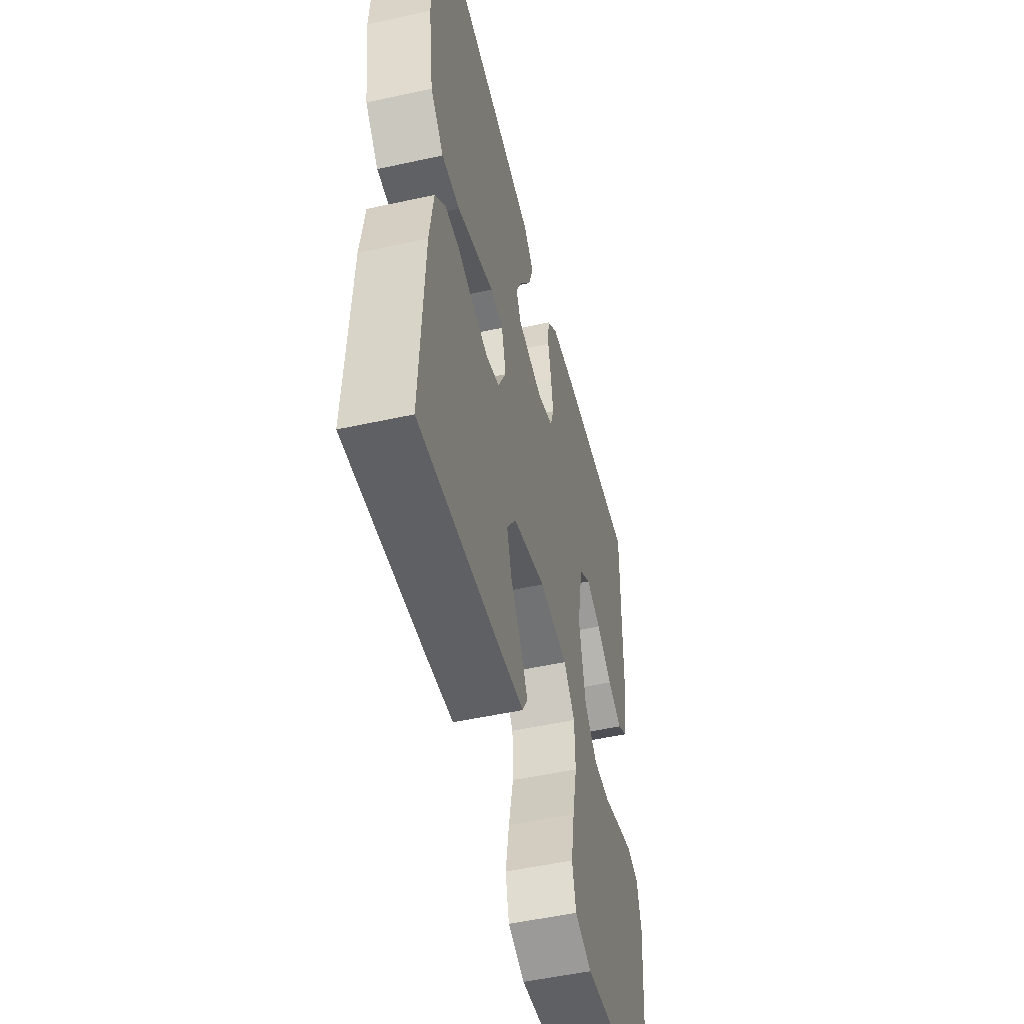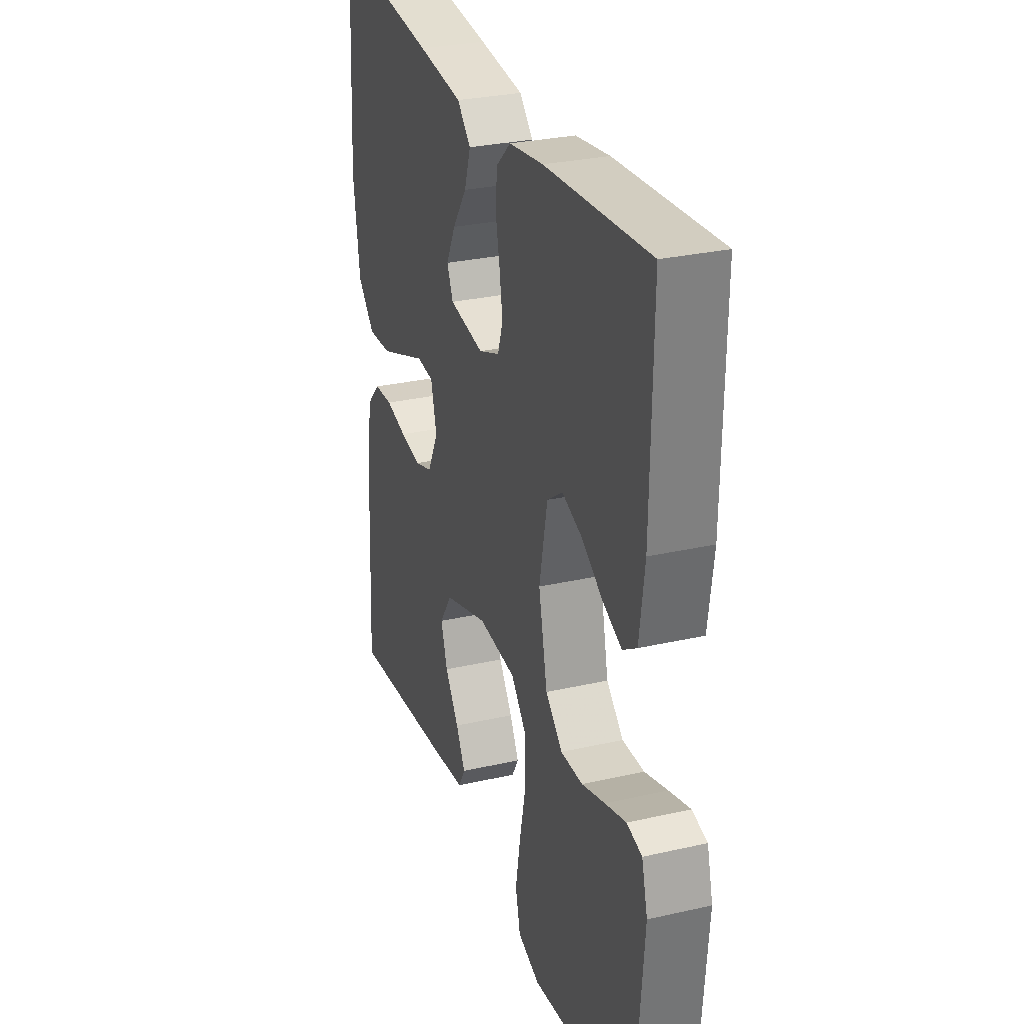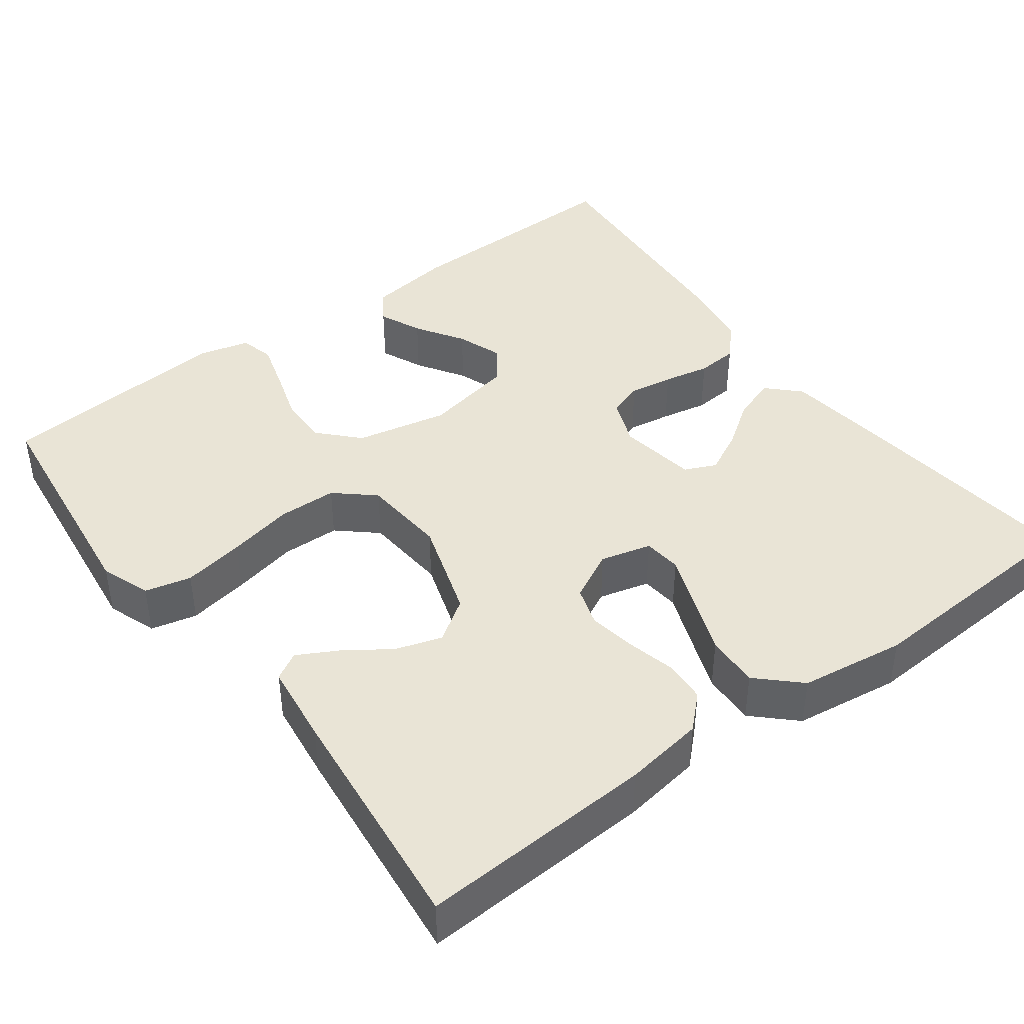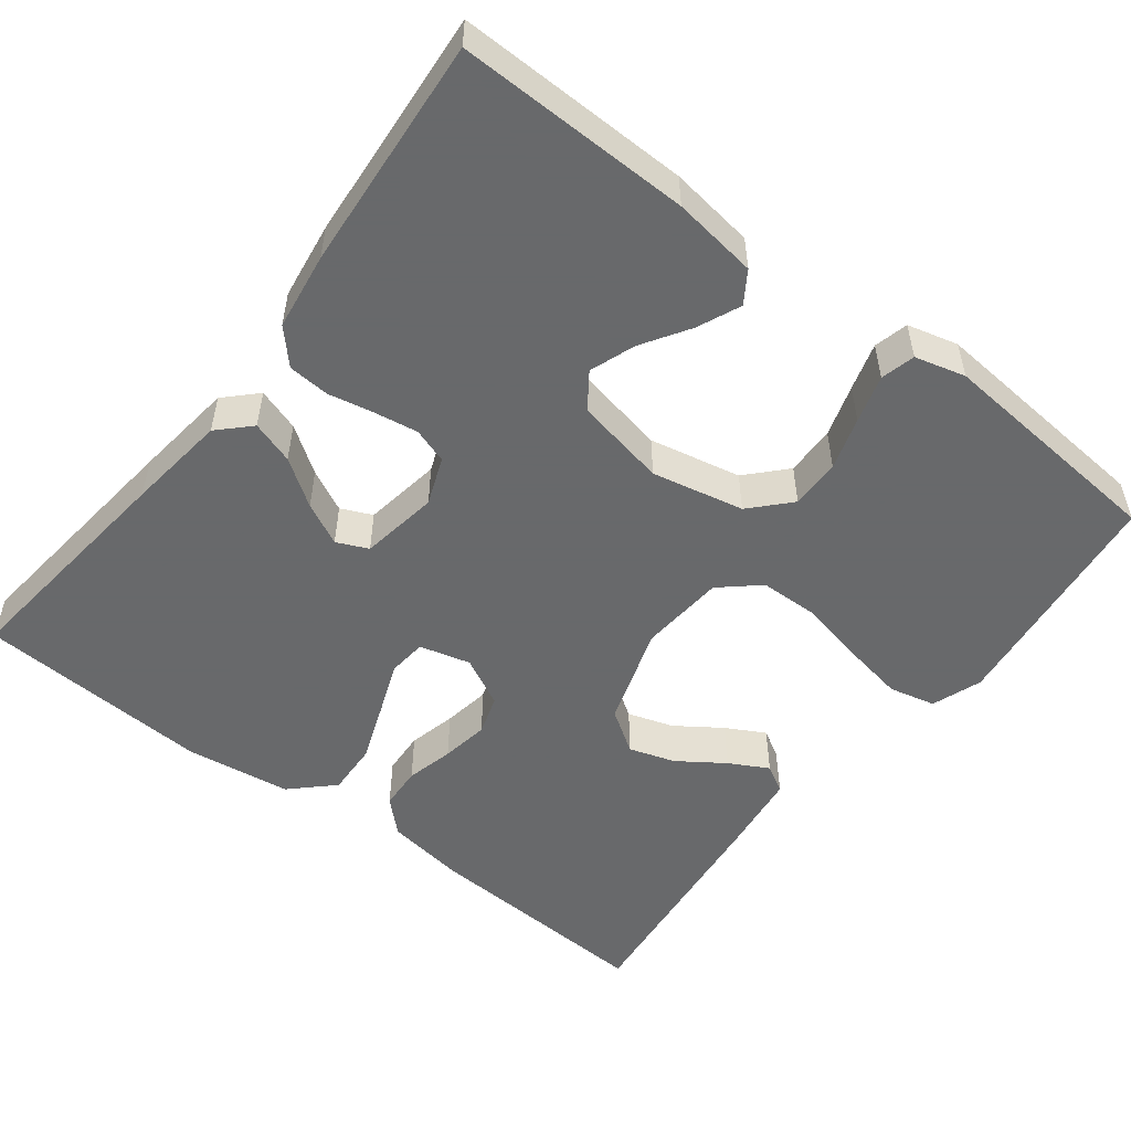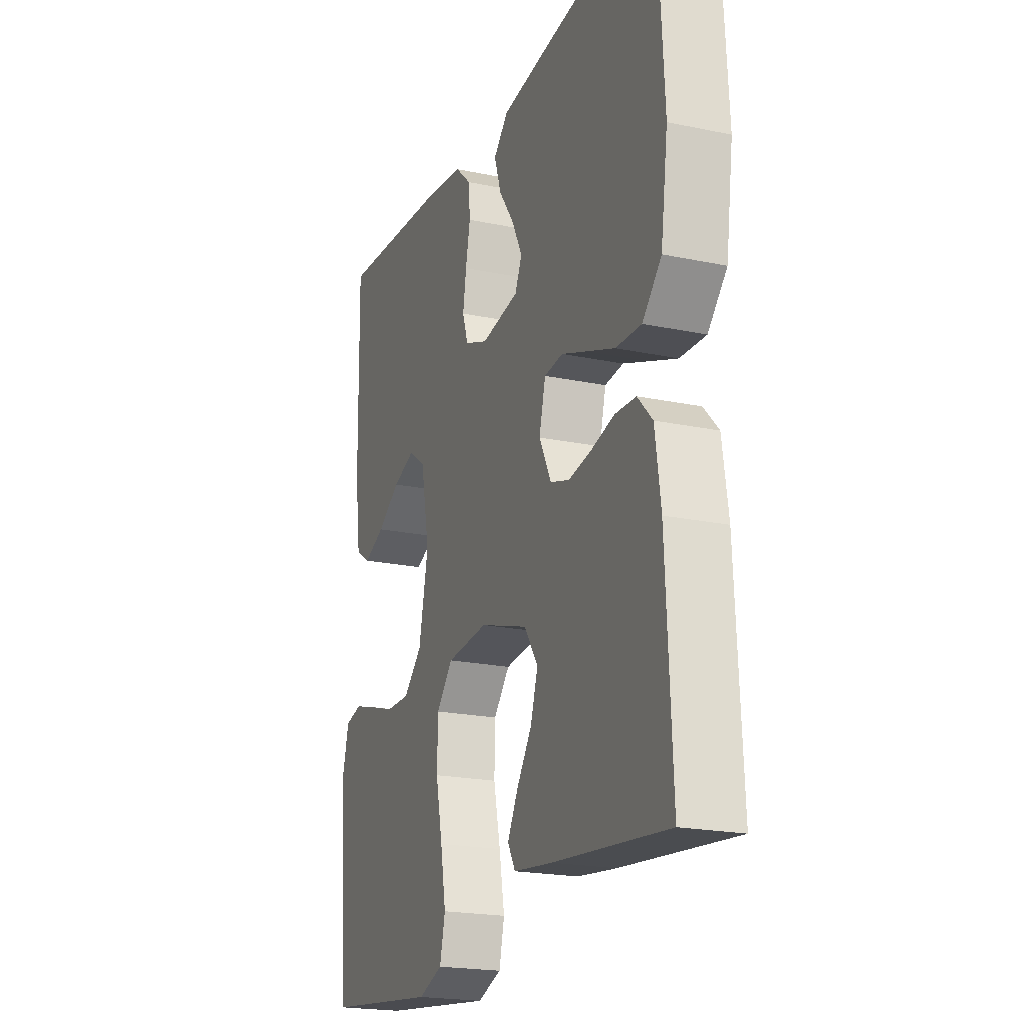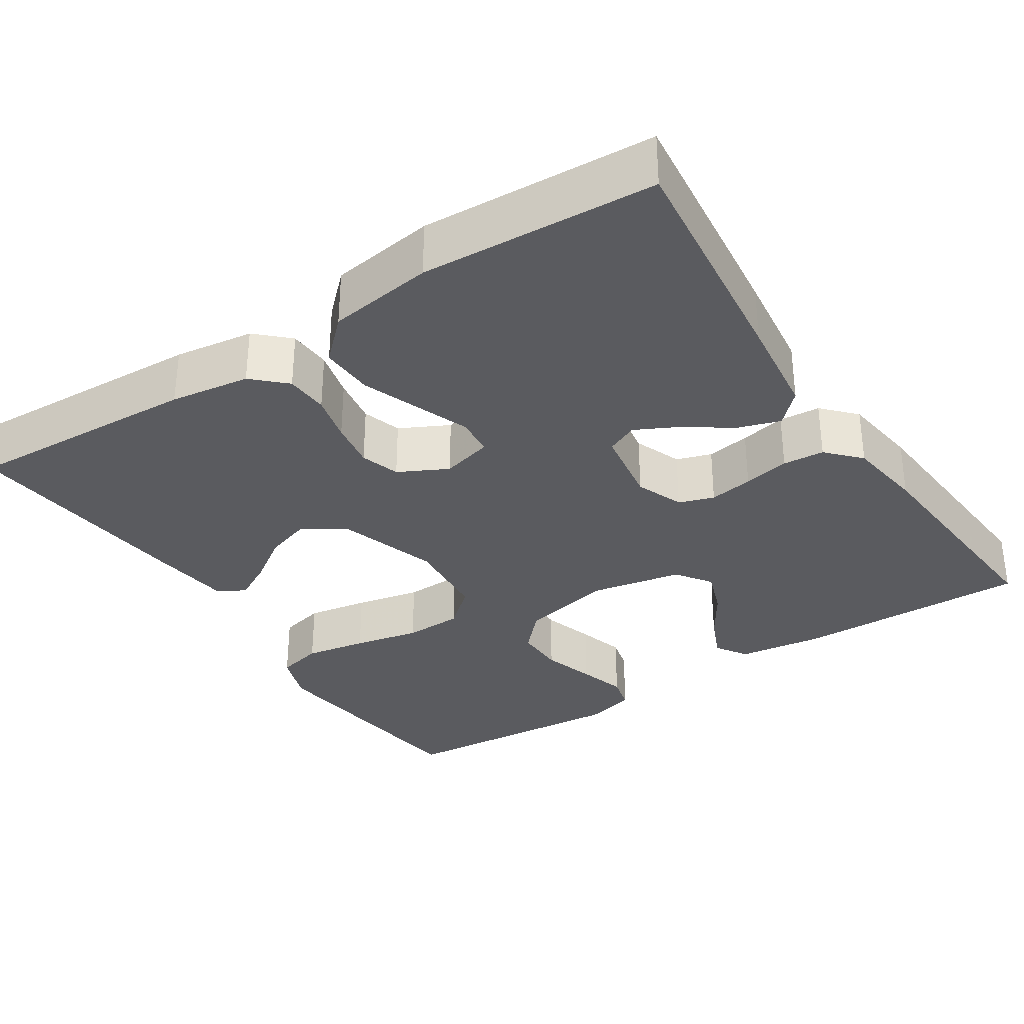
<metadata>
{"format":"obj","ext":"obj","renderer":"f3d","projection":"perspective","resolution":1024,"background":"white","views":[{"elev":-51.0,"azim":-76.5,"up":"+Z"},{"elev":29.1,"azim":71.3,"up":"+Z"},{"elev":42.4,"azim":-126.7,"up":"+Y"},{"elev":-52.6,"azim":52.4,"up":"+Y"},{"elev":-20.8,"azim":-110.7,"up":"+Z"},{"elev":-33.0,"azim":-56.9,"up":"+Y"}]}
</metadata>
<code>
v -0.5 0.07 -0.5
v -0.485 0.07 -0.2
v -0.47 0.07 -0.098
v -0.431 0.07 -0.057
v -0.376 0.07 -0.054
v -0.315 0.07 -0.069
v -0.254 0.07 -0.079
v -0.204 0.07 -0.063
v -0.172 0.07 0
v -0.189 0.07 0.065
v -0.238 0.07 0.07
v -0.306 0.07 0.044
v -0.38 0.07 0.016
v -0.448 0.07 0.013
v -0.498 0.07 0.065
v -0.517 0.07 0.2
v -0.5 0.07 0.5
v -0.2 0.07 0.466
v -0.071 0.07 0.45
v -0.032 0.07 0.411
v -0.05 0.07 0.356
v -0.091 0.07 0.297
v -0.118 0.07 0.243
v -0.1 0.07 0.203
v 0 0.07 0.187
v 0.061 0.07 0.211
v 0.076 0.07 0.256
v 0.067 0.07 0.312
v 0.055 0.07 0.371
v 0.059 0.07 0.424
v 0.101 0.07 0.463
v 0.2 0.07 0.477
v 0.5 0.07 0.5
v 0.495 0.07 0.2
v 0.48 0.07 0.091
v 0.44 0.07 0.065
v 0.385 0.07 0.089
v 0.324 0.07 0.128
v 0.266 0.07 0.149
v 0.221 0.07 0.117
v 0.198 0.07 0
v 0.223 0.07 -0.118
v 0.272 0.07 -0.164
v 0.336 0.07 -0.163
v 0.403 0.07 -0.142
v 0.464 0.07 -0.124
v 0.508 0.07 -0.135
v 0.525 0.07 -0.2
v 0.5 0.07 -0.5
v 0.2 0.07 -0.536
v 0.136 0.07 -0.513
v 0.122 0.07 -0.454
v 0.136 0.07 -0.375
v 0.154 0.07 -0.291
v 0.152 0.07 -0.216
v 0.109 0.07 -0.167
v 0 0.07 -0.158
v -0.127 0.07 -0.199
v -0.163 0.07 -0.253
v -0.144 0.07 -0.312
v -0.104 0.07 -0.37
v -0.077 0.07 -0.42
v -0.097 0.07 -0.455
v -0.2 0.07 -0.468
v -0.5 0 -0.5
v -0.485 0 -0.2
v -0.47 0 -0.098
v -0.431 0 -0.057
v -0.376 0 -0.054
v -0.315 0 -0.069
v -0.254 0 -0.079
v -0.204 0 -0.063
v -0.172 0 0
v -0.189 0 0.065
v -0.238 0 0.07
v -0.306 0 0.044
v -0.38 0 0.016
v -0.448 0 0.013
v -0.498 0 0.065
v -0.517 0 0.2
v -0.5 0 0.5
v -0.2 0 0.466
v -0.071 0 0.45
v -0.032 0 0.411
v -0.05 0 0.356
v -0.091 0 0.297
v -0.118 0 0.243
v -0.1 0 0.203
v 0 0 0.187
v 0.061 0 0.211
v 0.076 0 0.256
v 0.067 0 0.312
v 0.055 0 0.371
v 0.059 0 0.424
v 0.101 0 0.463
v 0.2 0 0.477
v 0.5 0 0.5
v 0.495 0 0.2
v 0.48 0 0.091
v 0.44 0 0.065
v 0.385 0 0.089
v 0.324 0 0.128
v 0.266 0 0.149
v 0.221 0 0.117
v 0.198 0 0
v 0.223 0 -0.118
v 0.272 0 -0.164
v 0.336 0 -0.163
v 0.403 0 -0.142
v 0.464 0 -0.124
v 0.508 0 -0.135
v 0.525 0 -0.2
v 0.5 0 -0.5
v 0.2 0 -0.536
v 0.136 0 -0.513
v 0.122 0 -0.454
v 0.136 0 -0.375
v 0.154 0 -0.291
v 0.152 0 -0.216
v 0.109 0 -0.167
v 0 0 -0.158
v -0.127 0 -0.199
v -0.163 0 -0.253
v -0.144 0 -0.312
v -0.104 0 -0.37
v -0.077 0 -0.42
v -0.097 0 -0.455
v -0.2 0 -0.468
f 4 5 6
f 3 4 6
f 2 3 6
f 1 2 6
f 64 1 6
f 63 64 6
f 62 63 6
f 61 62 6
f 60 61 6
f 59 60 6 7
f 58 59 7 8
f 57 58 8 9
f 56 57 9 10
f 52 53 54
f 51 52 54
f 50 51 54
f 49 50 54
f 48 49 54
f 47 48 54
f 46 47 54
f 45 46 54
f 44 45 54
f 43 44 54 55
f 42 43 55 56
f 36 37 38
f 35 36 38
f 34 35 38
f 33 34 38
f 32 33 38
f 31 32 38
f 30 31 38
f 29 30 38
f 28 29 38
f 27 28 38 39
f 26 27 39 40
f 20 21 22
f 19 20 22
f 18 19 22
f 17 18 22
f 16 17 22
f 15 16 22
f 14 15 22
f 13 14 22
f 12 13 22
f 11 12 22 23
f 10 11 23 24
f 10 24 25
f 56 10 25
f 42 56 25
f 41 42 25
f 25 26 40 41
f 70 69 68
f 70 68 67
f 70 67 66
f 70 66 65
f 70 65 128
f 70 128 127
f 70 127 126
f 70 126 125
f 70 125 124
f 71 70 124 123
f 72 71 123 122
f 73 72 122 121
f 74 73 121 120
f 118 117 116
f 118 116 115
f 118 115 114
f 118 114 113
f 118 113 112
f 118 112 111
f 118 111 110
f 118 110 109
f 118 109 108
f 119 118 108 107
f 120 119 107 106
f 102 101 100
f 102 100 99
f 102 99 98
f 102 98 97
f 102 97 96
f 102 96 95
f 102 95 94
f 102 94 93
f 102 93 92
f 103 102 92 91
f 104 103 91 90
f 86 85 84
f 86 84 83
f 86 83 82
f 86 82 81
f 86 81 80
f 86 80 79
f 86 79 78
f 86 78 77
f 86 77 76
f 87 86 76 75
f 88 87 75 74
f 89 88 74
f 89 74 120
f 89 120 106
f 89 106 105
f 105 104 90 89
f 1 65 66 2
f 2 66 67 3
f 3 67 68 4
f 4 68 69 5
f 5 69 70 6
f 6 70 71 7
f 7 71 72 8
f 8 72 73 9
f 9 73 74 10
f 10 74 75 11
f 11 75 76 12
f 12 76 77 13
f 13 77 78 14
f 14 78 79 15
f 15 79 80 16
f 16 80 81 17
f 17 81 82 18
f 18 82 83 19
f 19 83 84 20
f 20 84 85 21
f 21 85 86 22
f 22 86 87 23
f 23 87 88 24
f 24 88 89 25
f 25 89 90 26
f 26 90 91 27
f 27 91 92 28
f 28 92 93 29
f 29 93 94 30
f 30 94 95 31
f 31 95 96 32
f 32 96 97 33
f 33 97 98 34
f 34 98 99 35
f 35 99 100 36
f 36 100 101 37
f 37 101 102 38
f 38 102 103 39
f 39 103 104 40
f 40 104 105 41
f 41 105 106 42
f 42 106 107 43
f 43 107 108 44
f 44 108 109 45
f 45 109 110 46
f 46 110 111 47
f 47 111 112 48
f 48 112 113 49
f 49 113 114 50
f 50 114 115 51
f 51 115 116 52
f 52 116 117 53
f 53 117 118 54
f 54 118 119 55
f 55 119 120 56
f 56 120 121 57
f 57 121 122 58
f 58 122 123 59
f 59 123 124 60
f 60 124 125 61
f 61 125 126 62
f 62 126 127 63
f 63 127 128 64
f 64 128 65 1

</code>
